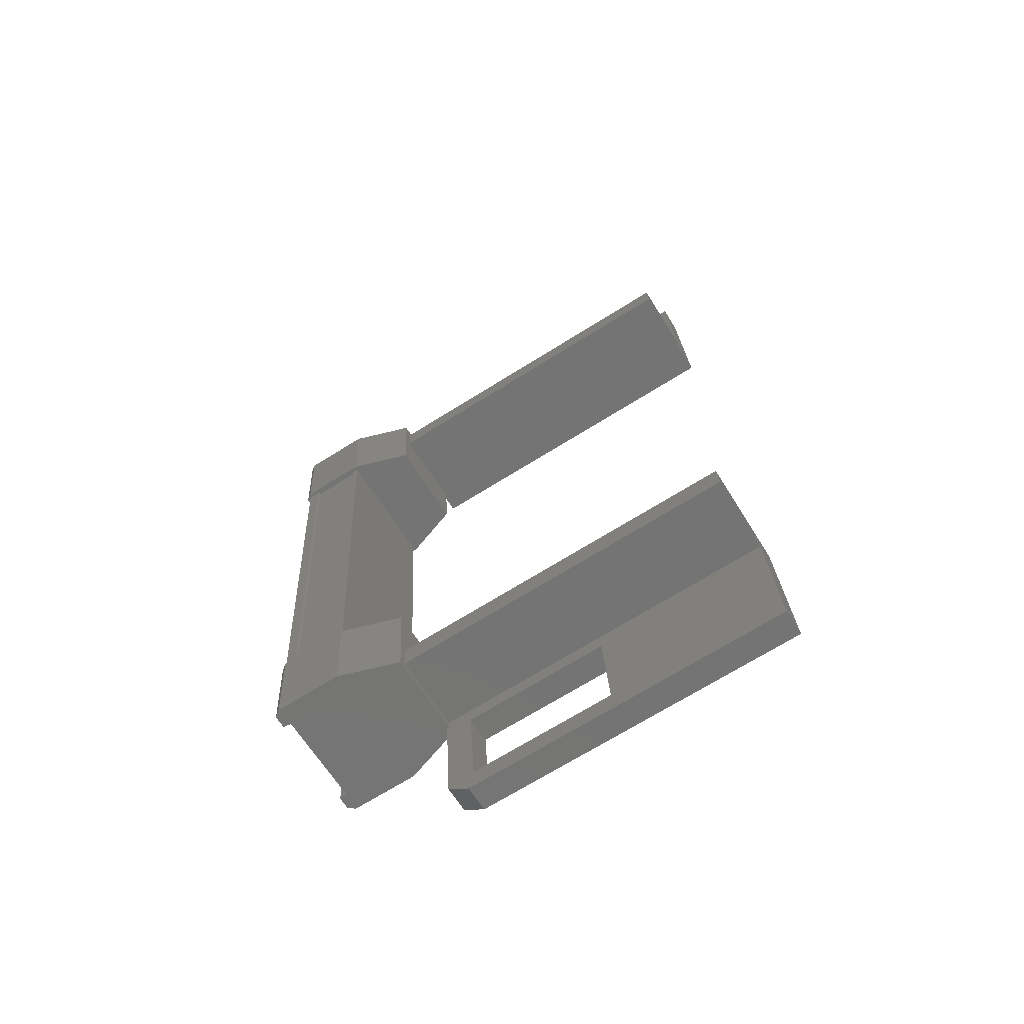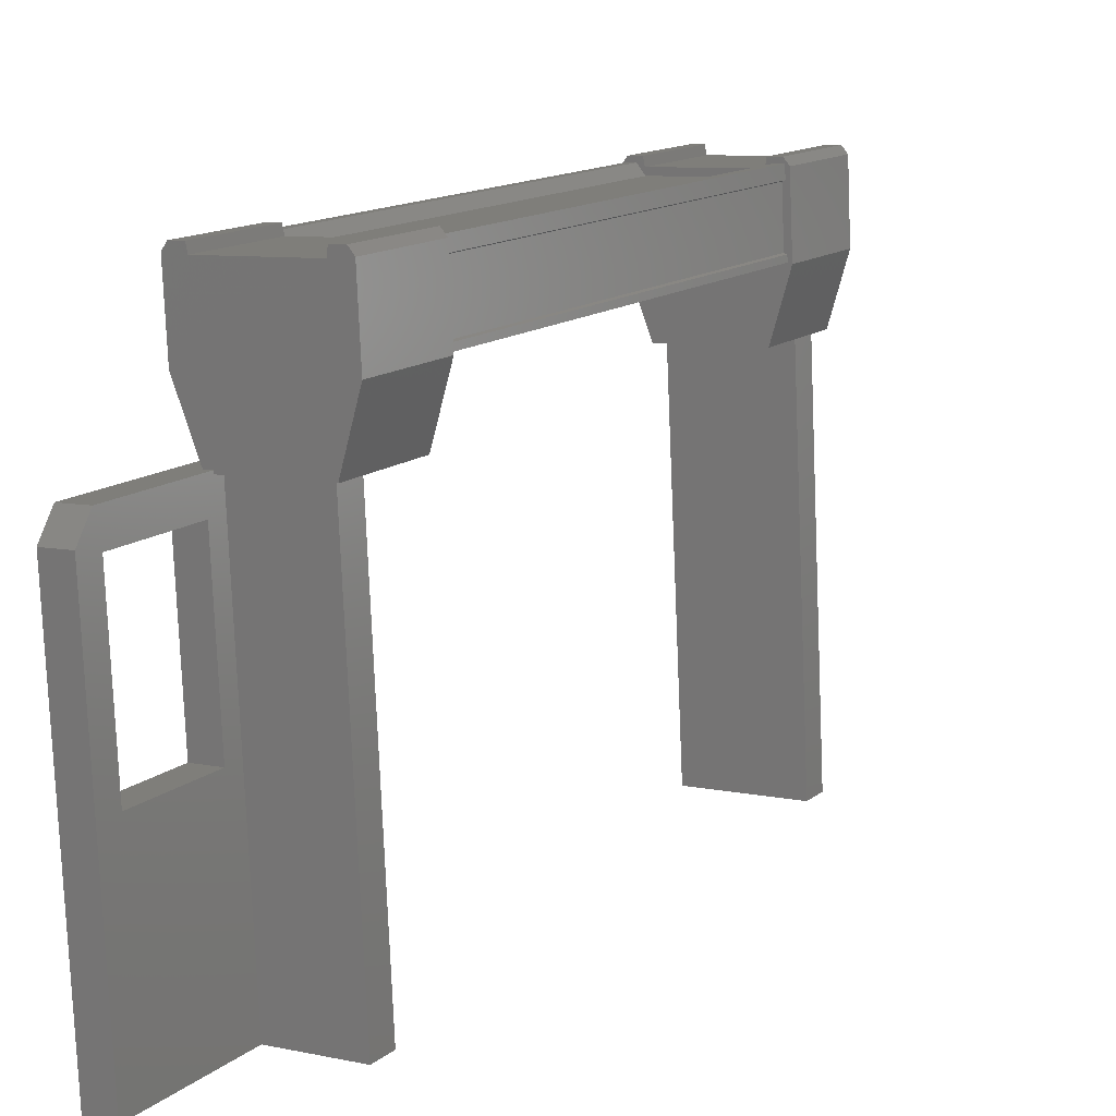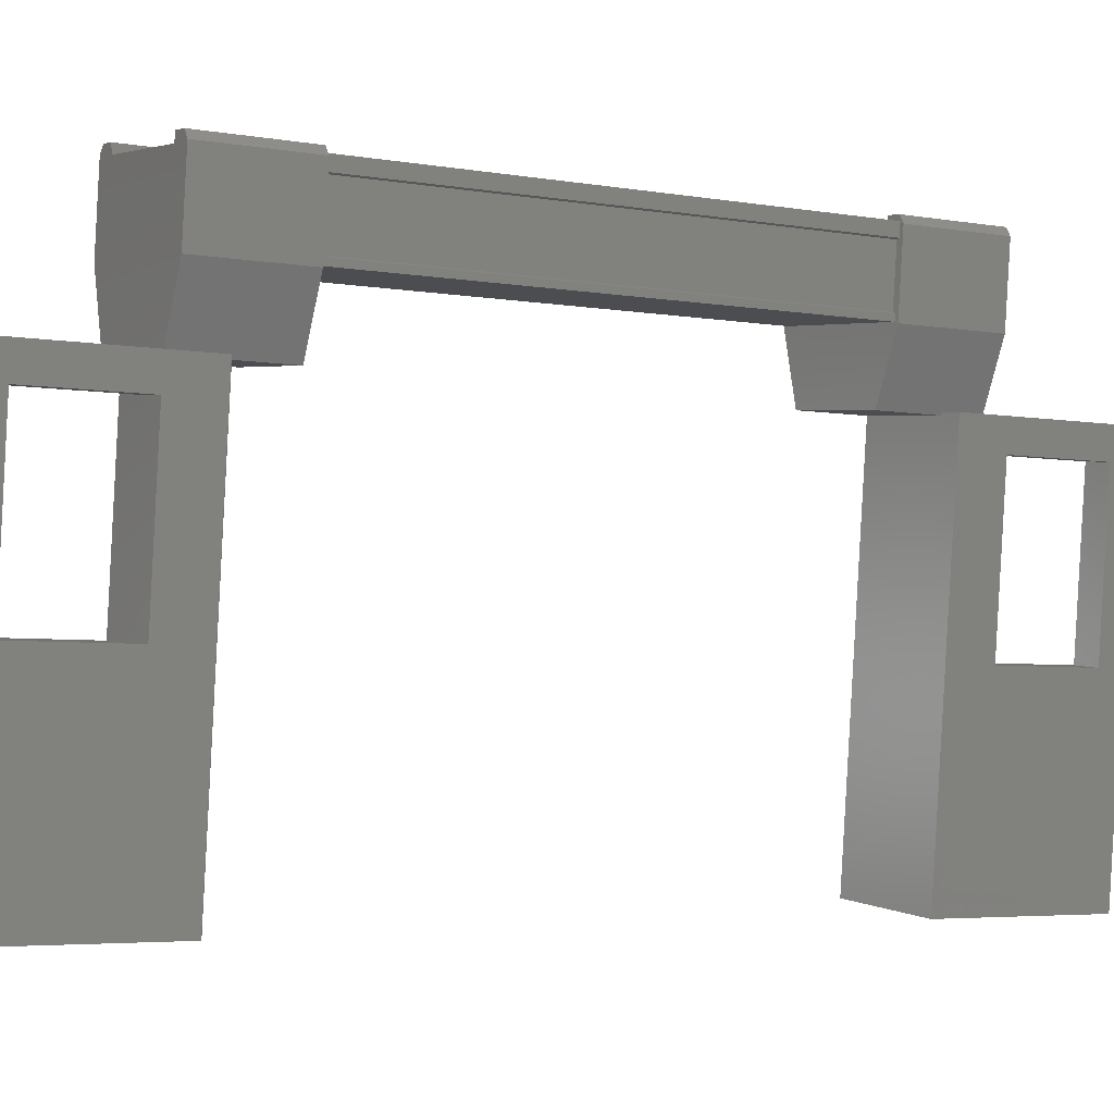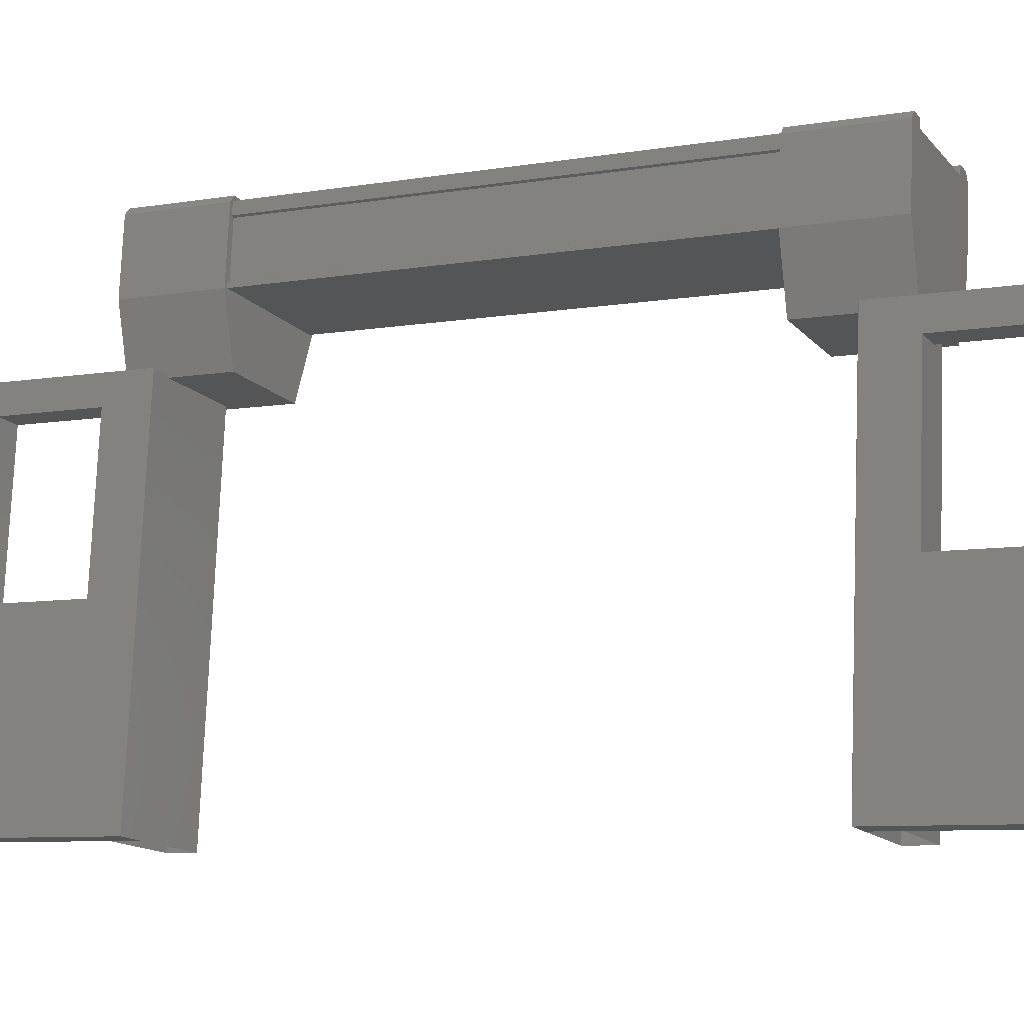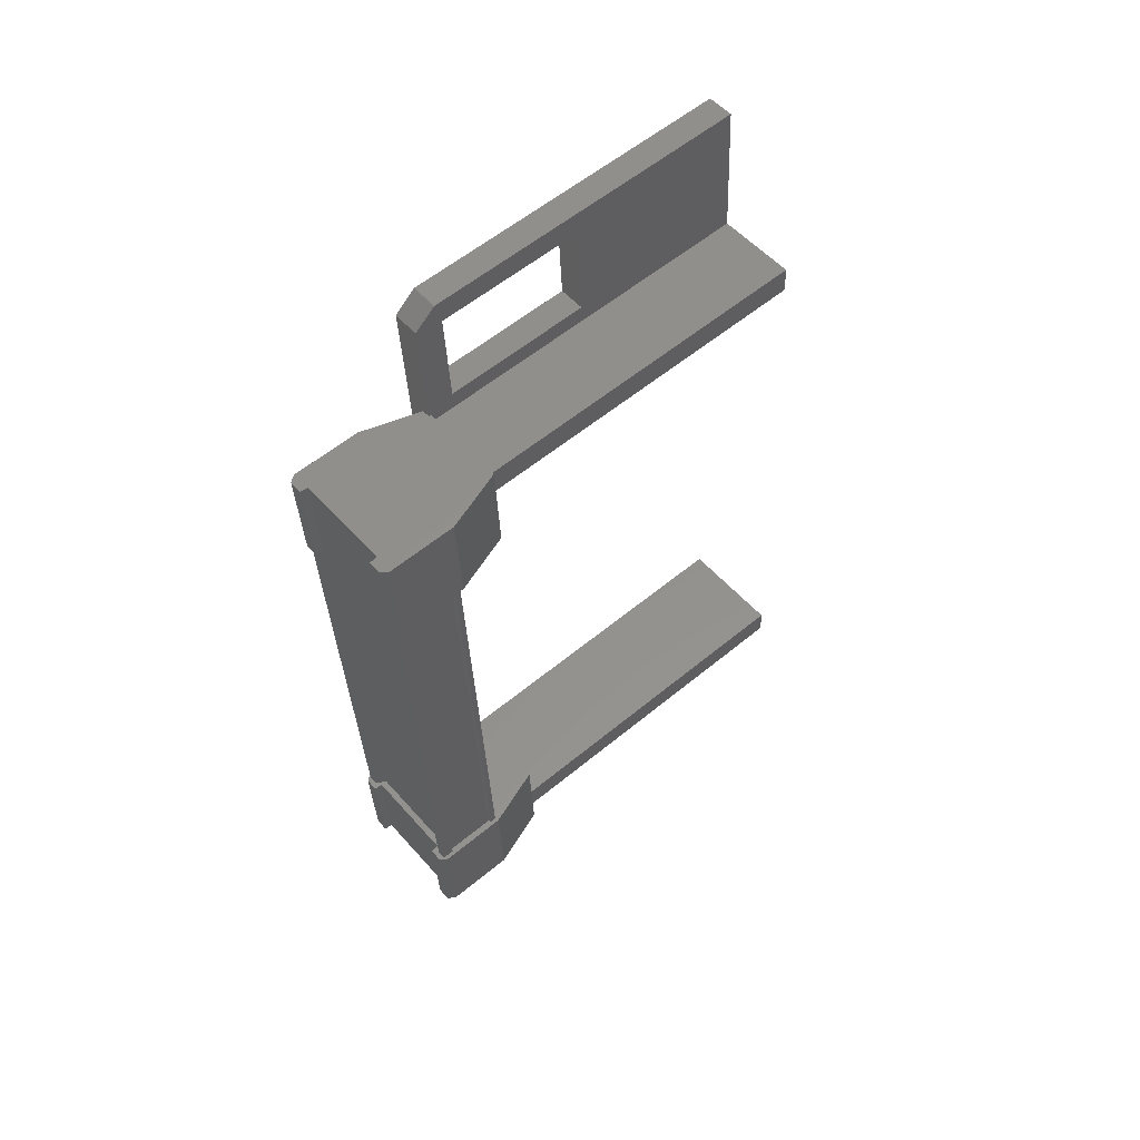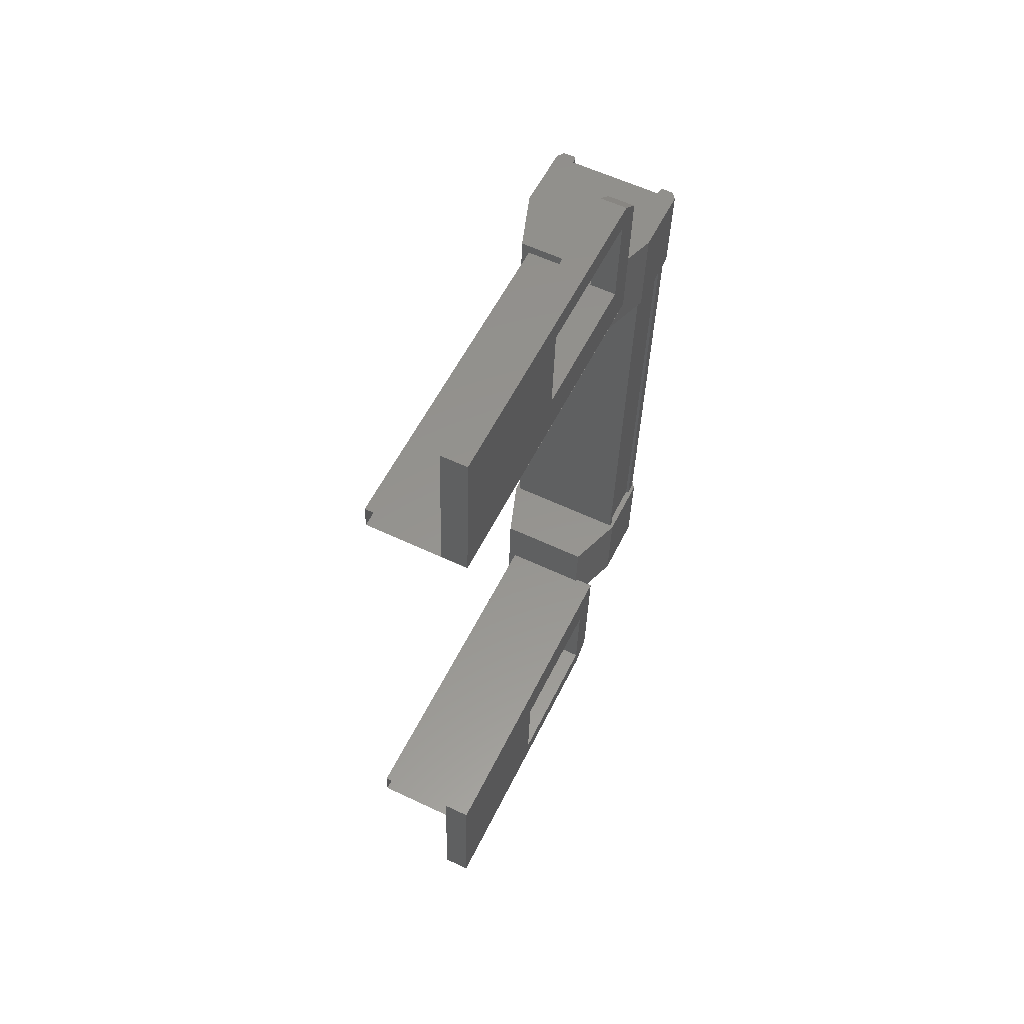
<metadata>
{"format":"stl","ext":"stl","renderer":"f3d","projection":"perspective","resolution":1024,"background":"white","views":[{"elev":-64.7,"azim":120.8,"up":"+Y"},{"elev":10.0,"azim":30.8,"up":"+Z"},{"elev":1.6,"azim":-121.0,"up":"+Z"},{"elev":-15.2,"azim":-65.0,"up":"+Z"},{"elev":53.8,"azim":48.7,"up":"+Y"},{"elev":59.3,"azim":-155.1,"up":"+Y"}]}
</metadata>
<code>
# stl→obj: 129 verts, 210 faces
v 66.38 -227.5 345.7
v 66.44 -228.6 345.5
v 66.44 -227.5 345.6
v 66.46 -228.6 344.7
v 64.81 -219.5 344.1
v 65.17 -219.4 342.3
v 65.14 -219.5 344.1
v 65.14 -219.3 344.2
v 65.15 -230.1 343.6
v 65.18 -229.7 341.7
v 65.15 -229.8 343.6
v 64.82 -229.8 343.6
v 64.83 -227.7 345.6
v 64.94 -227.7 345.6
v 64.93 -221.8 345.9
v 65.02 -221.8 345.8
v 66.45 -220.9 345.1
v 66.44 -222.1 345.9
v 66.45 -222 345
v 66.2 -222.1 345.9
v 66.41 -227.7 344.8
v 66.4 -221.8 345.1
v 66.38 -227.7 344.8
v 66.37 -221.8 345.2
v 66.36 -221.8 345.8
v 65.2 -229.2 340.7
v 65.22 -229.9 339.5
v 65.22 -227.9 339.6
v 64.89 -227.9 339.6
v 64.81 -228.1 344
v 65 -228.6 345.6
v 64.84 -227.5 345.7
v 64.84 -228.6 345.6
v 64.78 -227.5 345.6
v 64.78 -228.6 345.5
v 65.21 -221 340
v 64.88 -221 340
v 65.21 -219 340.1
v 64.88 -219 340.1
v 64.81 -219.3 344.2
v 64.81 -229.9 343.9
v 65.15 -229.9 343.9
v 65.14 -228.1 344
v 65.15 -228.6 343.6
v 65.18 -228.5 341.8
v 66.2 -227.7 345.5
v 66.29 -227.7 345.6
v 66.28 -221.8 345.9
v 66.4 -227.7 345.6
v 66.39 -221.8 345.9
v 65.17 -220.6 342.2
v 65.14 -220.7 344
v 65.14 -221.3 344.4
v 65.14 -219.5 344.4
v 64.8 -219.5 344.4
v 64.77 -220.9 345.9
v 64.77 -222.1 345.9
v 64.84 -220.9 346
v 64.84 -222.1 345.9
v 64.99 -220.9 346
v 66.21 -222.1 346
v 66.37 -222.1 346
v 66.44 -220.9 345.9
v 66.46 -227.4 344.8
v 66.2 -227.5 345.6
v 66.22 -227.5 345.7
v 66.2 -221.8 345.8
v 65.02 -227.7 345.5
v 64.82 -228.6 343.6
v 64.85 -228.5 341.8
v 64.89 -229.9 339.5
v 64.82 -230.1 343.6
v 64.8 -221.3 344.3
v 64.84 -220.6 342.2
v 64.84 -219.4 342.3
v 66.12 -228.1 344
v 66.2 -227.9 339.7
v 66.12 -228.4 344
v 66.2 -228.2 339.6
v 64.81 -228.4 344
v 64.89 -228.2 339.6
v 66.39 -221.8 345.8
v 66.4 -227.7 345.5
v 66.36 -227.7 345.5
v 64.88 -220.7 340
v 64.81 -220.9 344.3
v 66.19 -220.7 340
v 66.11 -220.9 344.4
v 66.19 -221 340
v 66.11 -221.3 344.3
v 64.81 -221.3 344.3
v 64.84 -227.7 344.7
v 64.83 -221.8 345
v 64.84 -227.7 344.8
v 64.83 -221.8 345.1
v 64.87 -227.7 344.8
v 64.87 -221.8 345.1
v 64.86 -227.7 345.4
v 64.86 -221.8 345.7
v 64.83 -227.7 345.4
v 64.82 -221.8 345.7
v 64.82 -221.8 345.9
v 65.19 -219.8 341.2
v 64.81 -220.7 344
v 64.85 -229.7 341.7
v 65.02 -228.6 345.5
v 65.02 -227.5 345.6
v 65 -227.5 345.7
v 64.79 -227.4 344.7
v 64.79 -228.6 344.7
v 66.21 -228.6 345.5
v 66.38 -228.6 345.6
v 66.22 -228.6 345.6
v 65.06 -227.4 344
v 65.06 -228.6 343.9
v 66.22 -228.6 344
v 66.22 -227.4 344
v 64.79 -220.9 345.1
v 66.21 -220.8 344.4
v 66.21 -222 344.3
v 65.05 -222 344.3
v 65.05 -220.8 344.3
v 64.79 -222 345
v 65.01 -222.1 345.8
v 66.2 -220.9 345.9
v 66.21 -220.9 346
v 66.37 -220.9 346
v 65.01 -220.9 345.9
v 65 -222.1 345.9
f 1 2 3
f 3 2 4
f 5 6 7
f 7 6 8
f 9 10 11
f 11 10 12
f 13 14 15
f 15 14 16
f 17 18 19
f 19 18 20
f 21 22 23
f 23 22 24
f 24 25 23
f 26 27 28
f 28 27 29
f 29 30 28
f 31 32 33
f 33 32 34
f 34 35 33
f 36 37 38
f 38 37 39
f 39 40 38
f 41 42 43
f 43 42 44
f 44 45 43
f 46 47 48
f 48 47 49
f 49 50 48
f 51 52 53
f 53 52 54
f 54 55 53
f 56 57 58
f 58 57 59
f 59 60 58
f 61 20 62
f 62 20 18
f 18 63 62
f 17 63 18
f 4 64 3
f 3 64 65
f 65 1 3
f 66 1 65
f 48 67 46
f 46 67 16
f 16 68 46
f 14 68 16
f 69 30 70
f 70 30 29
f 29 71 70
f 27 71 29
f 72 71 27
f 36 73 37
f 37 73 74
f 74 39 37
f 75 39 74
f 40 39 75
f 29 76 77
f 77 76 78
f 78 79 77
f 80 79 78
f 81 79 80
f 50 49 82
f 82 49 83
f 83 25 82
f 84 25 83
f 23 25 84
f 85 86 87
f 87 86 88
f 88 89 87
f 90 89 88
f 37 89 90
f 90 91 37
f 21 21 22
f 22 21 92
f 92 93 22
f 94 93 92
f 95 93 94
f 94 96 95
f 95 96 97
f 97 96 98
f 98 99 97
f 100 99 98
f 101 99 100
f 100 13 101
f 101 13 102
f 102 13 15
f 40 8 38
f 38 8 6
f 6 103 38
f 51 103 6
f 36 103 51
f 51 53 36
f 36 53 73
f 73 53 55
f 55 104 73
f 5 104 55
f 52 104 5
f 5 7 52
f 52 7 54
f 54 7 8
f 8 55 54
f 40 55 8
f 5 55 40
f 40 75 5
f 5 75 6
f 6 75 74
f 74 51 6
f 104 51 74
f 52 51 104
f 44 69 45
f 45 69 70
f 70 10 45
f 105 10 70
f 12 10 105
f 105 72 12
f 12 72 41
f 41 72 9
f 9 42 41
f 11 42 9
f 44 42 11
f 11 12 44
f 44 12 69
f 69 12 41
f 41 30 69
f 43 30 41
f 28 30 43
f 43 45 28
f 28 45 26
f 26 45 10
f 10 27 26
f 9 27 10
f 72 27 9
f 106 107 31
f 31 107 108
f 108 32 31
f 107 32 108
f 34 32 107
f 107 109 34
f 34 109 35
f 35 109 110
f 110 106 35
f 4 106 110
f 111 106 4
f 4 2 111
f 111 2 112
f 112 2 1
f 1 113 112
f 66 113 1
f 111 113 66
f 66 65 111
f 111 65 107
f 107 65 64
f 64 109 107
f 114 109 64
f 110 109 114
f 114 115 110
f 110 115 116
f 116 115 114
f 114 117 116
f 64 117 114
f 116 117 64
f 64 4 116
f 116 4 110
f 118 17 119
f 119 17 19
f 19 120 119
f 121 120 19
f 119 120 121
f 121 122 119
f 119 122 118
f 118 122 121
f 121 123 118
f 19 123 121
f 124 123 19
f 19 20 124
f 124 20 125
f 125 20 61
f 61 126 125
f 62 126 61
f 127 126 62
f 62 63 127
f 127 63 125
f 125 63 17
f 17 128 125
f 118 128 17
f 56 128 118
f 118 123 56
f 56 123 57
f 57 123 124
f 124 59 57
f 129 59 124
f 60 59 129
f 129 124 60
f 60 124 128
f 128 124 125
f 70 71 105
f 105 71 72
f 56 58 128
f 128 58 60
f 35 106 33
f 33 106 31
f 127 125 126
f 112 113 111
f 38 103 36
f 111 107 106
f 78 76 80
f 88 86 90
f 22 22 21
f 76 29 30
f 73 104 74

</code>
